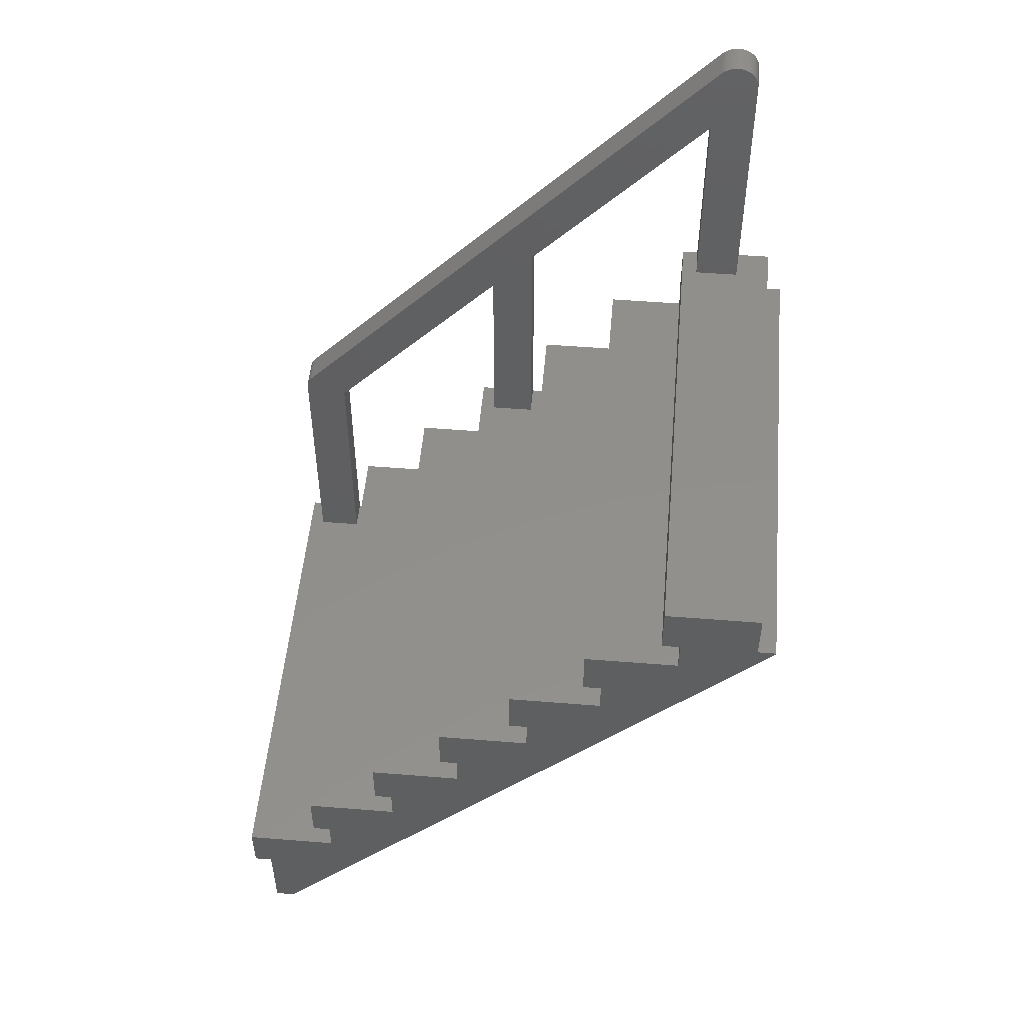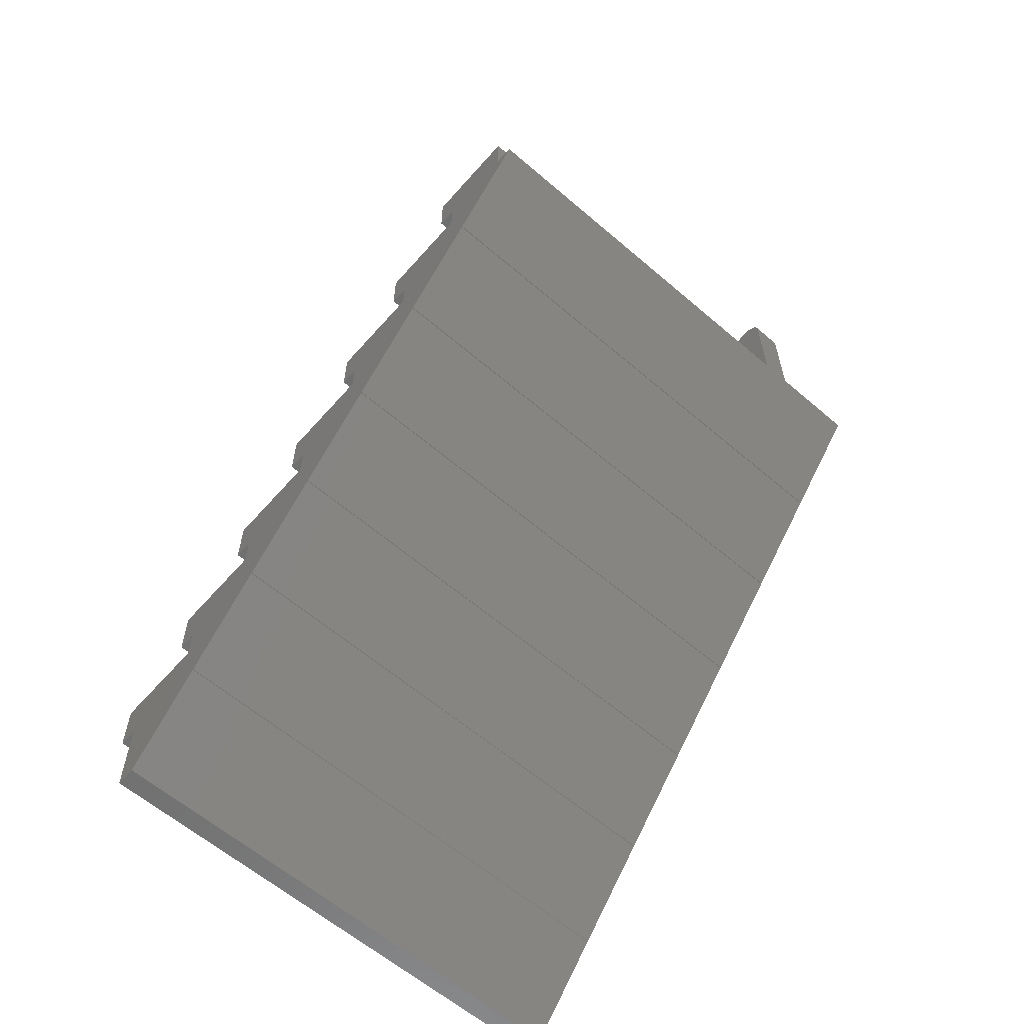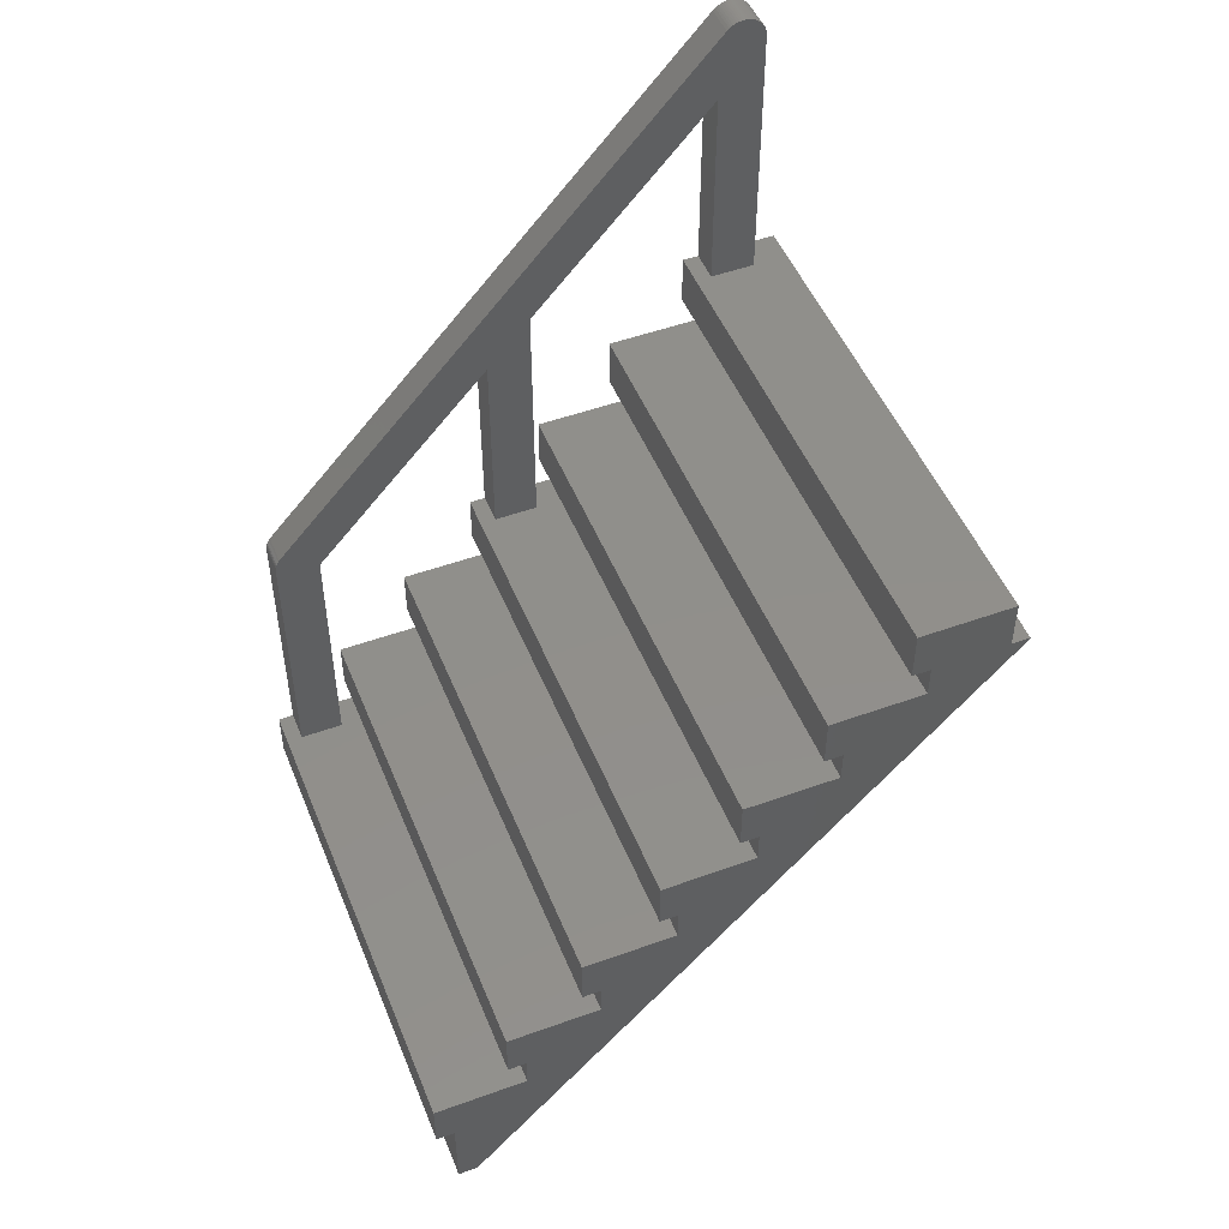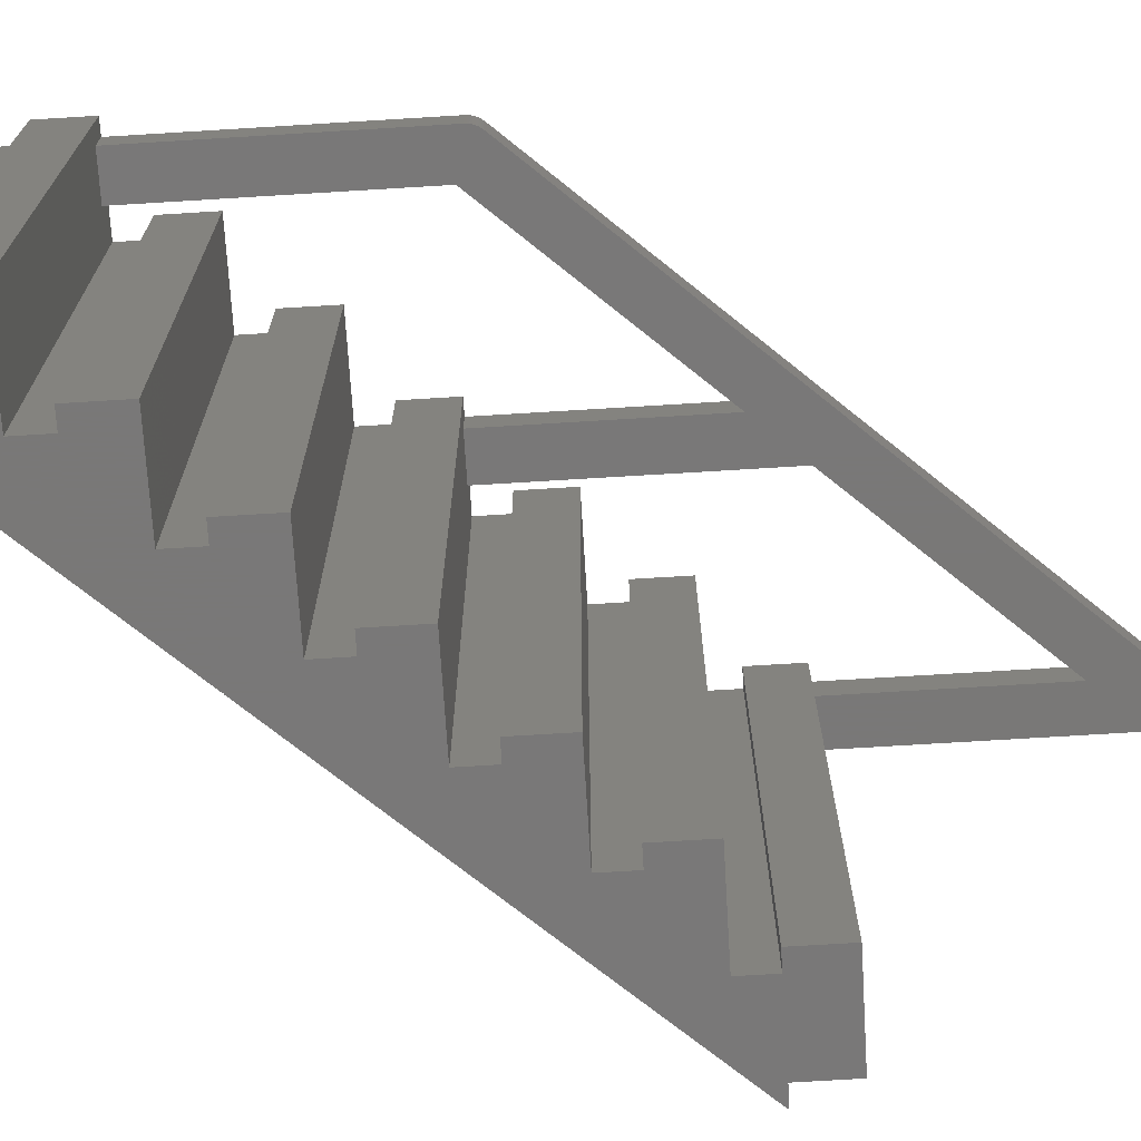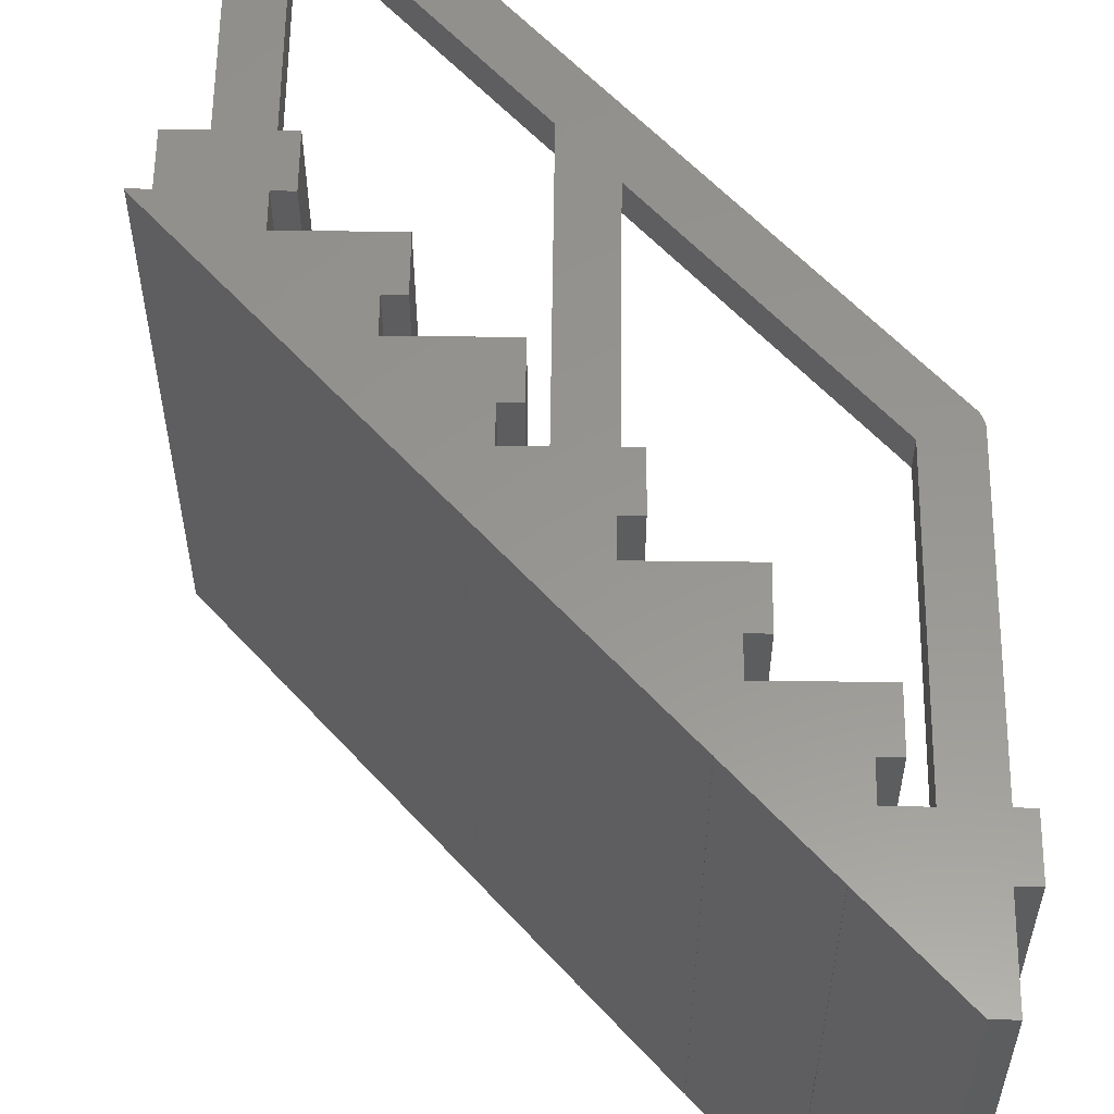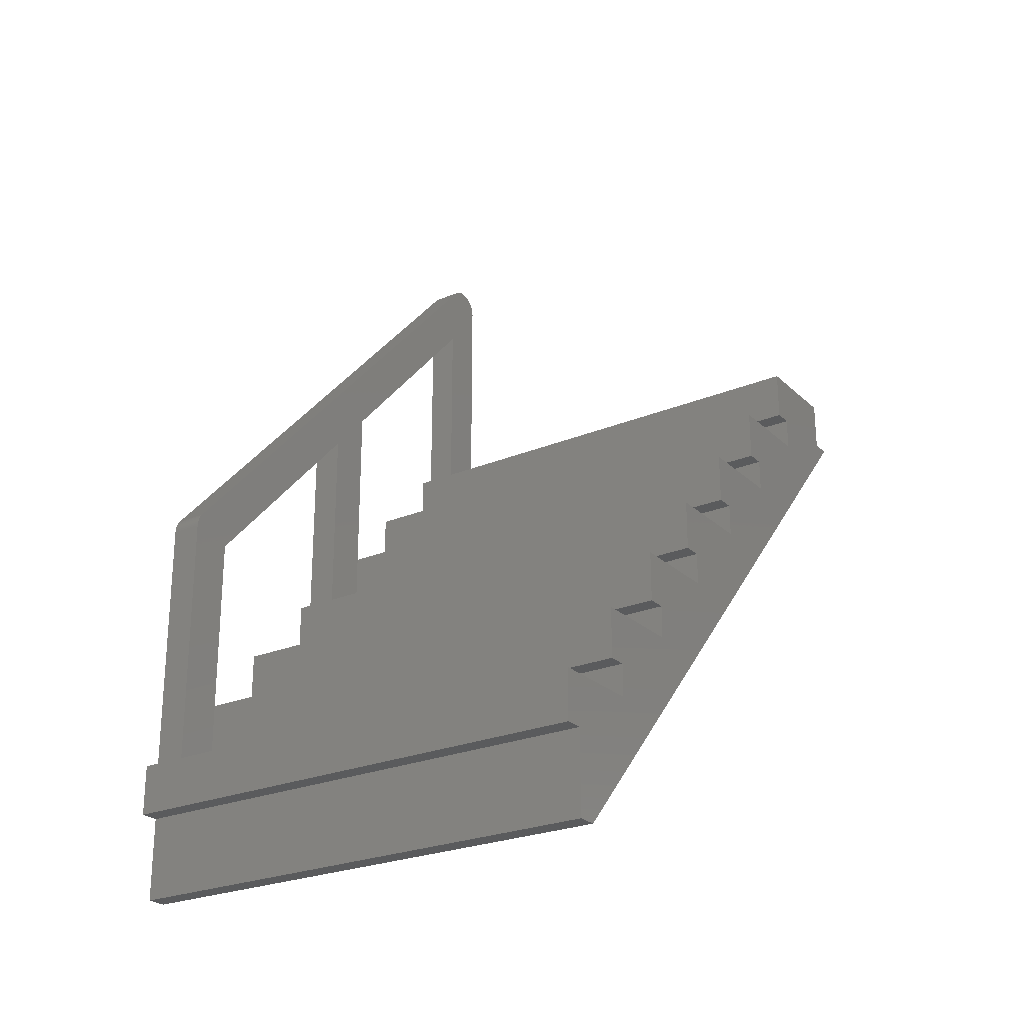
<metadata>
{"format":"stl","ext":"stl","renderer":"f3d","projection":"perspective","resolution":1024,"background":"white","views":[{"elev":51.4,"azim":5.0,"up":"+Z"},{"elev":-61.0,"azim":48.8,"up":"+Z"},{"elev":49.7,"azim":-21.7,"up":"+Z"},{"elev":-71.3,"azim":-86.5,"up":"+Y"},{"elev":58.0,"azim":-179.3,"up":"+Y"},{"elev":-24.9,"azim":-55.8,"up":"+Z"}]}
</metadata>
<code>
# stl→obj: 191 verts, 386 faces
v 2.99 4 1.303
v 1.49 4 1.314
v 2.99 4 1.314
v 1.8 4 0
v 1.49 4 0
v 4.19 4 2.618
v 2.69 4 2.629
v 4.19 4 2.629
v 2.69 4 2.114
v 2.15 4 2.114
v 1.45 4 2.114
v 3 4 1.314
v 1.45 4 1.314
v 1.2 4 2.114
v 1.2 4 1.314
v 5.39 4 3.932
v 3.89 4 3.943
v 5.39 4 3.943
v 3.89 4 3.429
v 4.2 4 2.629
v 2.4 4 3.429
v 2.4 4 2.629
v 6.59 4 5.246
v 5.09 4 5.257
v 6.59 4 5.257
v 5.09 4 4.743
v 5.4 4 3.943
v 3.6 4 4.743
v 3.6 4 3.943
v 7.79 4 6.56
v 6.29 4 6.571
v 7.79 4 6.571
v 6.29 4 6.057
v 5.75 4 6.057
v 5.05 4 6.057
v 6.6 4 5.257
v 4.8 4 5.257
v 4.8 4 6.057
v 8.99 4 7.875
v 7.49 4 7.886
v 8.99 4 7.886
v 7.49 4 7.371
v 7.8 4 6.571
v 6 4 7.371
v 6 4 6.571
v 10.19 4 9.189
v 9.9 4 9.21
v 10.19 4 9.21
v 9 4 7.886
v 8.69 4 8.686
v 8.69 4 9.2
v 7.2 4 8.686
v 7.2 4 7.886
v 5.05 4 9.355
v 5.75 4 10.12
v 9.35 4 10
v 9.9 4 10
v 8.65 4 10
v 8.4 4 9.2
v 8.4 4 10
v 8.65 4 13.3
v 9.35 4 14.2
v 9.034 4 14.55
v 8.966 4 14.55
v 9 4 14.55
v 9.068 4 14.54
v 8.932 4 14.54
v 9.102 4 14.53
v 8.898 4 14.53
v 9.134 4 14.52
v 8.866 4 14.52
v 9.165 4 14.51
v 8.835 4 14.51
v 9.194 4 14.49
v 8.806 4 14.49
v 9.222 4 14.47
v 8.778 4 14.47
v 9.247 4 14.45
v 8.742 4 14.44
v 9.271 4 14.42
v 9.291 4 14.39
v 9.309 4 14.37
v 9.323 4 14.33
v 9.335 4 14.3
v 9.343 4 14.27
v 9.348 4 14.23
v 1.529 4 6.536
v 2.15 4 6.179
v 1.509 4 6.509
v 1.491 4 6.479
v 1.477 4 6.448
v 1.465 4 6.416
v 1.457 4 6.383
v 1.452 4 6.349
v 1.45 4 6.314
v 1.49 -4 1.314
v 1.2 -4 2.114
v 1.2 -4 1.314
v 2.69 -4 2.629
v 4.19 -4 2.618
v 4.19 -4 2.629
v 2.69 -4 2.114
v 2.99 -4 1.314
v 3 -4 1.314
v 2.4 -4 3.429
v 2.4 -4 2.629
v 3.89 -4 3.429
v 4.2 -4 2.629
v 2.99 -4 1.303
v 1.8 -4 0
v 1.49 -4 0
v 3.89 -4 3.943
v 3.6 -4 4.743
v 3.6 -4 3.943
v 5.09 -4 5.257
v 4.8 -4 6.057
v 4.8 -4 5.257
v 6.29 -4 6.571
v 6 -4 7.371
v 6 -4 6.571
v 7.49 -4 7.886
v 7.2 -4 8.686
v 7.2 -4 7.886
v 8.69 -4 9.2
v 9.9 -4 10
v 8.4 -4 10
v 8.4 -4 9.2
v 9.9 -4 9.21
v 8.69 -4 8.686
v 10.19 -4 9.189
v 10.19 -4 9.21
v 9 -4 7.886
v 8.99 -4 7.886
v 8.99 -4 7.875
v 7.49 -4 7.371
v 7.79 -4 6.571
v 7.8 -4 6.571
v 7.79 -4 6.56
v 6.29 -4 6.057
v 6.59 -4 5.257
v 6.6 -4 5.257
v 6.59 -4 5.246
v 5.09 -4 4.743
v 5.39 -4 3.943
v 5.4 -4 3.943
v 5.39 -4 3.932
v 8.65 3.5 10
v 9.35 3.5 10
v 5.05 3.5 6.057
v 5.75 3.5 6.057
v 1.45 3.5 2.114
v 2.15 3.5 2.114
v 1.45 3.5 1.314
v 1.49 3.5 1.314
v 8.966 3.5 14.55
v 9.034 3.5 14.55
v 9 3.5 14.55
v 8.932 3.5 14.54
v 9.068 3.5 14.54
v 8.898 3.5 14.53
v 9.102 3.5 14.53
v 8.866 3.5 14.52
v 9.134 3.5 14.52
v 8.835 3.5 14.51
v 9.165 3.5 14.51
v 8.806 3.5 14.49
v 9.194 3.5 14.49
v 8.778 3.5 14.47
v 9.222 3.5 14.47
v 9.247 3.5 14.45
v 8.742 3.5 14.44
v 9.271 3.5 14.42
v 9.291 3.5 14.39
v 9.309 3.5 14.37
v 9.323 3.5 14.33
v 9.335 3.5 14.3
v 9.343 3.5 14.27
v 9.348 3.5 14.23
v 9.35 3.5 14.2
v 8.65 3.5 13.3
v 5.75 3.5 10.12
v 1.529 3.5 6.536
v 5.05 3.5 9.355
v 2.15 3.5 6.179
v 1.509 3.5 6.509
v 1.491 3.5 6.479
v 1.477 3.5 6.448
v 1.465 3.5 6.416
v 1.457 3.5 6.383
v 1.452 3.5 6.349
v 1.45 3.5 6.314
f 1 2 3
f 4 2 1
f 2 4 5
f 6 7 8
f 6 9 7
f 3 10 9
f 10 2 11
f 12 9 6
f 3 9 12
f 10 3 2
f 13 11 2
f 11 13 14
f 14 13 15
f 16 17 18
f 16 19 17
f 20 19 16
f 8 19 20
f 7 19 8
f 19 7 21
f 21 7 22
f 23 24 25
f 23 26 24
f 27 26 23
f 18 26 27
f 17 26 18
f 26 17 28
f 28 17 29
f 30 31 32
f 30 33 31
f 25 34 33
f 34 24 35
f 36 33 30
f 25 33 36
f 34 25 24
f 37 35 24
f 35 37 38
f 39 40 41
f 39 42 40
f 43 42 39
f 32 42 43
f 31 42 32
f 42 31 44
f 44 31 45
f 46 47 48
f 49 47 46
f 47 50 51
f 47 49 50
f 41 50 49
f 40 50 41
f 50 40 52
f 52 40 53
f 34 54 55
f 54 34 35
f 47 56 57
f 56 51 58
f 56 47 51
f 59 58 51
f 58 59 60
f 56 61 62
f 61 56 58
f 63 64 65
f 66 64 63
f 66 67 64
f 68 67 66
f 68 69 67
f 70 69 68
f 70 71 69
f 72 71 70
f 72 73 71
f 74 73 72
f 74 75 73
f 76 75 74
f 76 77 75
f 78 77 76
f 78 79 77
f 80 79 78
f 81 79 80
f 82 79 81
f 83 79 82
f 84 79 83
f 85 79 84
f 86 79 85
f 62 79 86
f 61 79 62
f 55 79 61
f 87 55 54
f 55 87 79
f 88 87 54
f 87 88 89
f 89 88 90
f 90 88 91
f 91 88 92
f 92 88 93
f 93 88 94
f 94 88 95
f 11 88 10
f 88 11 95
f 96 97 98
f 99 100 101
f 102 100 99
f 97 96 102
f 103 102 96
f 104 102 103
f 102 104 100
f 99 105 106
f 105 99 107
f 101 107 99
f 107 101 108
f 96 109 103
f 110 96 111
f 96 110 109
f 112 113 114
f 115 116 117
f 118 119 120
f 121 122 123
f 124 125 126
f 124 126 127
f 125 124 128
f 129 128 124
f 128 130 131
f 132 128 129
f 122 121 129
f 133 129 121
f 132 129 133
f 128 132 130
f 121 134 133
f 135 134 121
f 119 118 135
f 136 135 118
f 137 135 136
f 135 137 134
f 118 138 136
f 139 138 118
f 116 115 139
f 140 139 115
f 141 139 140
f 139 141 138
f 115 142 140
f 143 142 115
f 113 112 143
f 144 143 112
f 145 143 144
f 143 145 142
f 112 146 144
f 146 112 107
f 108 146 107
f 103 1 3
f 1 103 109
f 103 12 104
f 12 103 3
f 100 12 6
f 12 100 104
f 101 6 8
f 6 101 100
f 101 20 108
f 20 101 8
f 20 16 108
f 16 146 108
f 144 16 18
f 16 144 146
f 144 27 145
f 27 144 18
f 27 23 145
f 23 142 145
f 140 23 25
f 23 140 142
f 140 36 141
f 36 140 25
f 138 36 30
f 36 138 141
f 136 30 32
f 30 136 138
f 136 43 137
f 43 136 32
f 134 43 39
f 43 134 137
f 133 39 41
f 39 133 134
f 133 49 132
f 49 133 41
f 130 49 46
f 49 130 132
f 131 46 48
f 46 131 130
f 47 131 48
f 131 47 128
f 125 47 57
f 47 125 128
f 58 60 147
f 148 57 56
f 57 148 125
f 126 148 147
f 126 147 60
f 148 126 125
f 127 60 59
f 60 127 126
f 127 51 124
f 51 127 59
f 129 51 50
f 51 129 124
f 52 129 50
f 129 52 122
f 123 52 53
f 52 123 122
f 123 40 121
f 40 123 53
f 135 40 42
f 40 135 121
f 44 135 42
f 135 44 119
f 120 44 45
f 44 120 119
f 120 31 118
f 31 120 45
f 139 31 33
f 31 139 118
f 35 38 149
f 150 33 34
f 33 150 139
f 116 150 149
f 116 149 38
f 150 116 139
f 117 38 37
f 38 117 116
f 117 24 115
f 24 117 37
f 143 24 26
f 24 143 115
f 28 143 26
f 143 28 113
f 114 28 29
f 28 114 113
f 114 17 112
f 17 114 29
f 19 112 17
f 112 19 107
f 21 107 19
f 107 21 105
f 106 21 22
f 21 106 105
f 106 7 99
f 7 106 22
f 102 7 9
f 7 102 99
f 11 14 151
f 152 9 10
f 9 152 102
f 97 152 151
f 97 151 14
f 152 97 102
f 98 14 15
f 14 98 97
f 96 153 154
f 98 153 96
f 15 153 98
f 153 15 13
f 5 154 2
f 111 154 5
f 154 111 96
f 111 4 110
f 4 111 5
f 4 1 110
f 1 109 110
f 155 156 157
f 158 156 155
f 158 159 156
f 160 159 158
f 160 161 159
f 162 161 160
f 162 163 161
f 164 163 162
f 164 165 163
f 166 165 164
f 166 167 165
f 168 167 166
f 168 169 167
f 168 170 169
f 171 170 168
f 171 172 170
f 171 173 172
f 171 174 173
f 171 175 174
f 171 176 175
f 171 177 176
f 171 178 177
f 171 179 178
f 171 180 179
f 171 181 180
f 182 181 171
f 181 182 183
f 184 182 185
f 184 185 186
f 184 186 187
f 184 187 188
f 184 188 189
f 184 189 190
f 184 190 191
f 182 184 183
f 151 184 191
f 184 151 152
f 148 180 147
f 180 148 179
f 150 183 149
f 183 150 181
f 183 88 54
f 88 183 184
f 149 54 35
f 54 149 183
f 181 34 55
f 34 181 150
f 180 55 61
f 55 180 181
f 147 61 58
f 61 147 180
f 179 56 62
f 56 179 148
f 178 62 86
f 62 178 179
f 177 86 85
f 86 177 178
f 176 85 84
f 85 176 177
f 175 84 83
f 84 175 176
f 174 83 82
f 83 174 175
f 173 82 81
f 82 173 174
f 172 81 80
f 81 172 173
f 170 80 78
f 80 170 172
f 76 170 78
f 170 76 169
f 74 169 76
f 169 74 167
f 72 167 74
f 167 72 165
f 70 165 72
f 165 70 163
f 68 163 70
f 163 68 161
f 66 161 68
f 161 66 159
f 63 159 66
f 159 63 156
f 65 156 63
f 156 65 157
f 64 157 65
f 157 64 155
f 67 155 64
f 155 67 158
f 69 158 67
f 158 69 160
f 71 160 69
f 160 71 162
f 73 162 71
f 162 73 164
f 75 164 73
f 164 75 166
f 77 166 75
f 166 77 168
f 79 168 77
f 168 79 171
f 182 79 87
f 79 182 171
f 185 87 89
f 87 185 182
f 186 89 90
f 89 186 185
f 187 90 91
f 90 187 186
f 188 91 92
f 91 188 187
f 189 92 93
f 92 189 188
f 190 93 94
f 93 190 189
f 191 94 95
f 94 191 190
f 151 95 11
f 95 151 191
f 153 2 154
f 2 153 13
f 184 10 88
f 10 184 152

</code>
